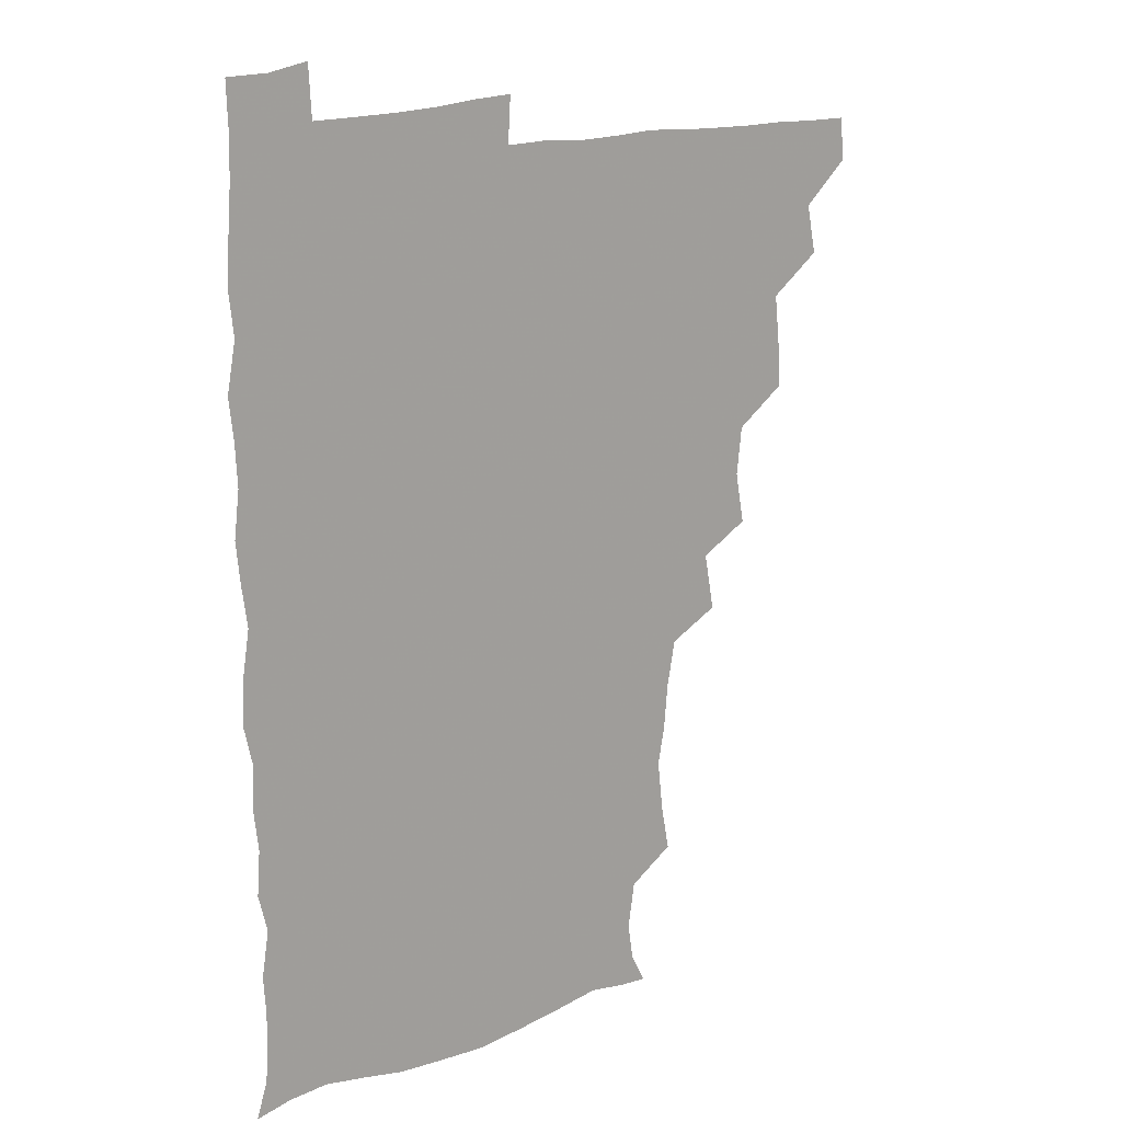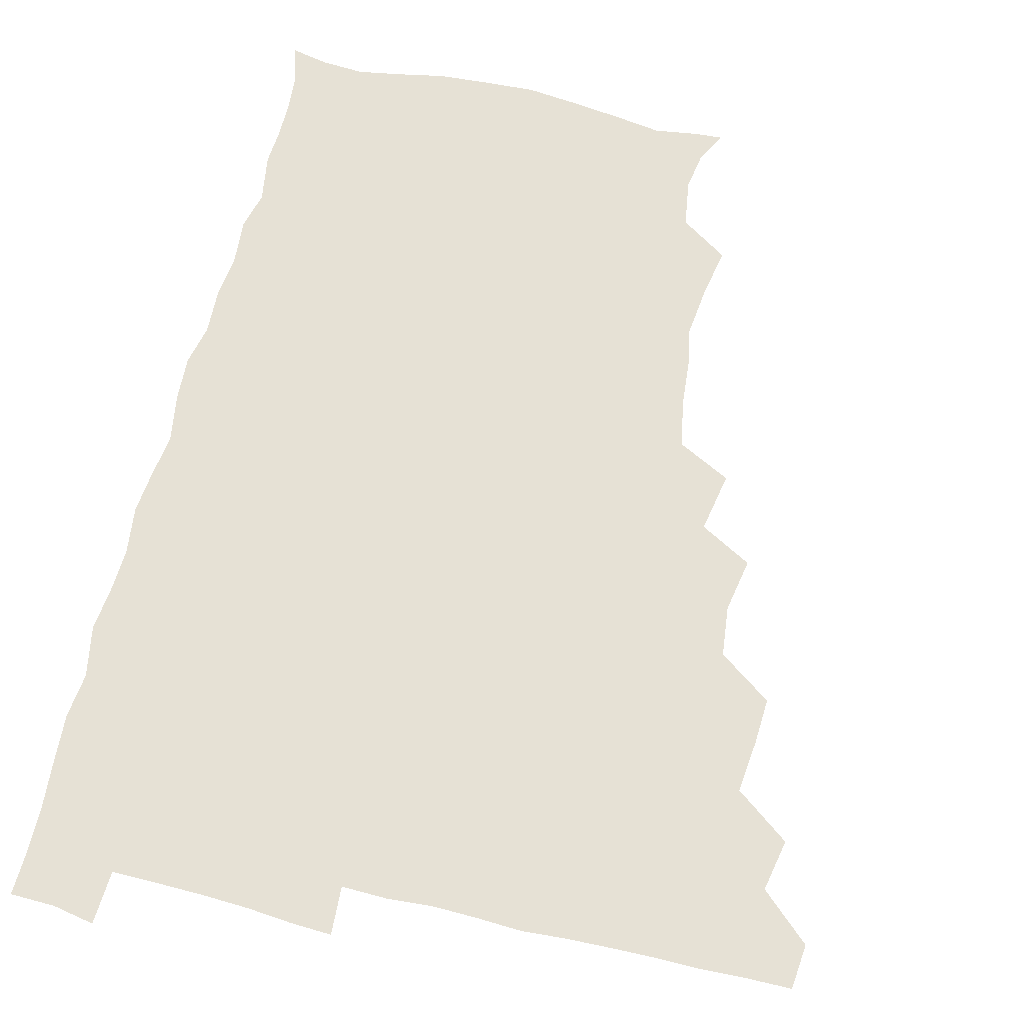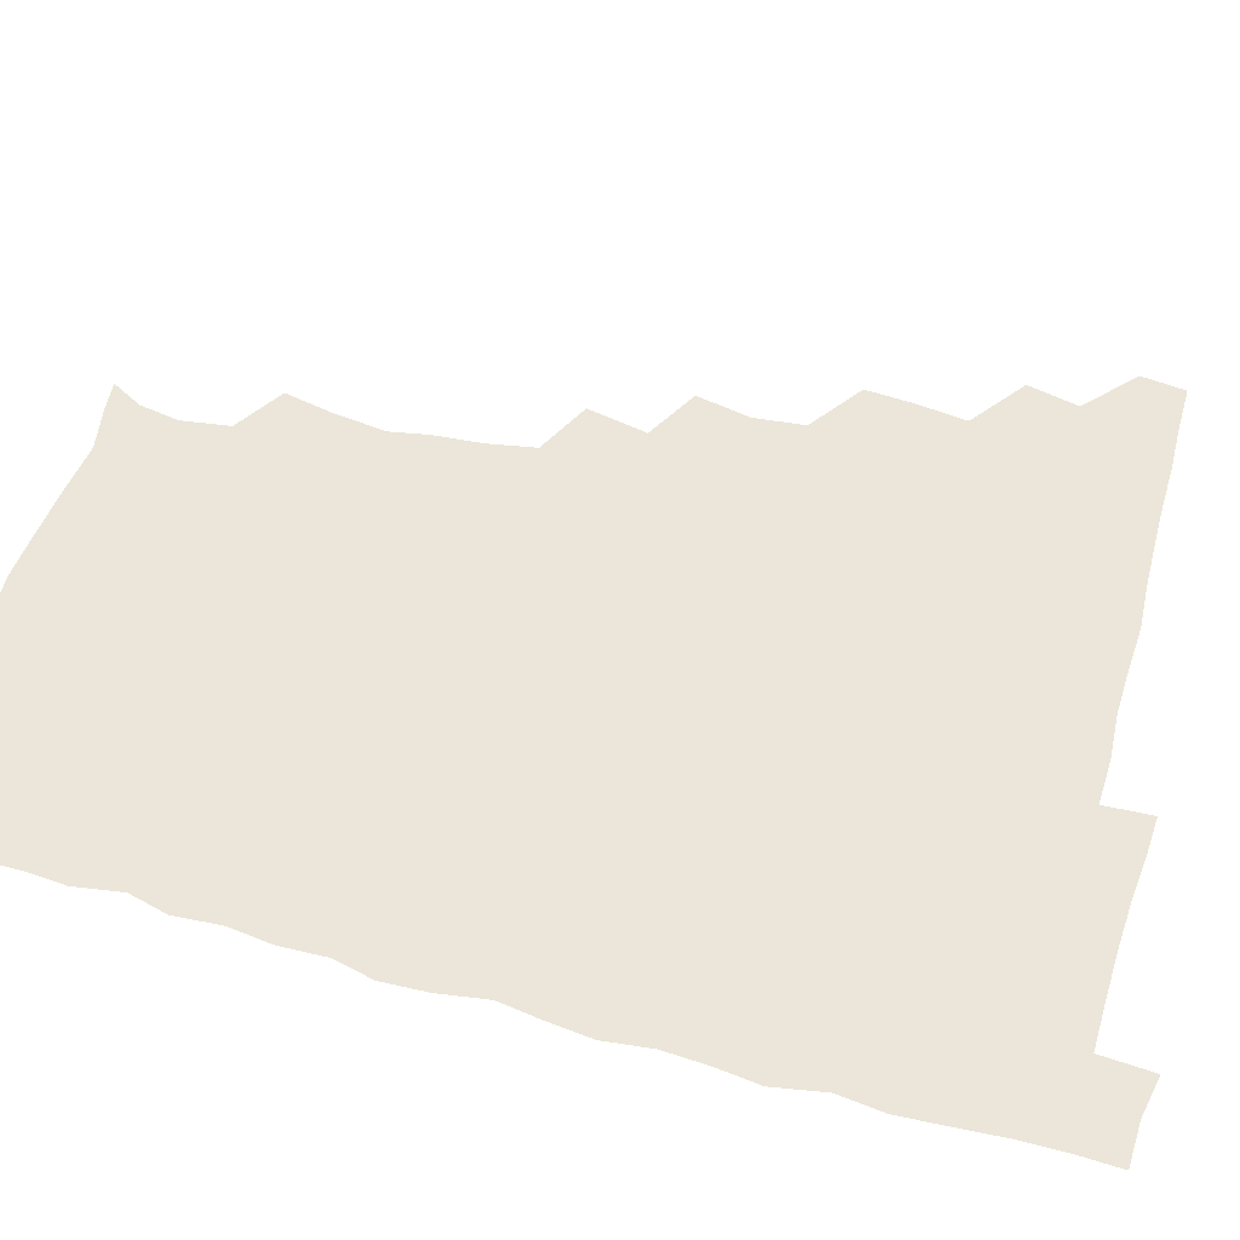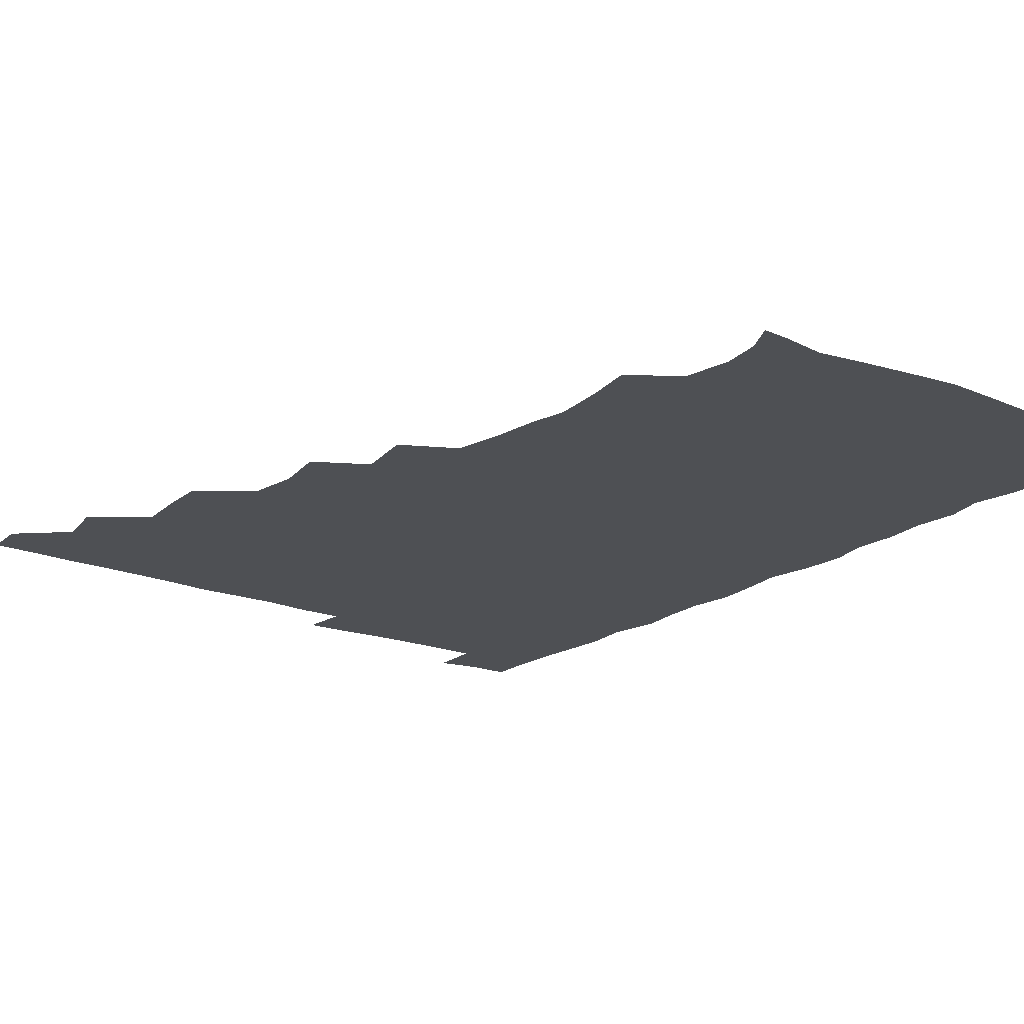
<metadata>
{"format":"obj","ext":"obj","renderer":"f3d","projection":"perspective","resolution":1024,"background":"white","views":[{"elev":17.0,"azim":142.4,"up":"+Y"},{"elev":64.2,"azim":-166.2,"up":"+Z"},{"elev":57.6,"azim":106.1,"up":"+Z"},{"elev":-19.0,"azim":-37.2,"up":"+Z"}]}
</metadata>
<code>
v 464.7 494.9 0
v 466.2 510.2 0
v 477.7 462.2 0
v 481.2 479.8 0
v 481.7 495.4 0
v 481.9 510.3 0
v 493.3 414.6 0
v 494.1 430 0
v 496.1 448.3 0
v 496.8 465.2 0
v 497.8 480.6 0
v 496.9 495.7 0
v 496.3 510.8 0
v 509.9 365.7 0
v 513.2 384.2 0
v 511.3 401.5 0
v 513.4 420.9 0
v 512.6 436.2 0
v 513.3 451.9 0
v 514.1 467.1 0
v 512.8 481.1 0
v 512.3 495.5 0
v 511.4 510.7 0
v 523.8 335 0
v 527.6 355.6 0
v 527.9 373.7 0
v 528.2 390.4 0
v 527.9 406.4 0
v 527 420.6 0
v 526.5 435.3 0
v 527.6 451.6 0
v 527.8 466.6 0
v 527.3 481.1 0
v 526.8 495.8 0
v 526.2 511 0
v 543.8 244.5 0
v 546.8 260.6 0
v 548.9 279.3 0
v 546.4 292.6 0
v 545 308.9 0
v 542 325.5 0
v 542.3 343.9 0
v 542.7 360.3 0
v 542.5 375.9 0
v 542.9 392.4 0
v 542.1 406.4 0
v 541.8 421.4 0
v 542.8 437.4 0
v 542.3 451.7 0
v 542.8 466.5 0
v 541.8 481.3 0
v 541.6 496 0
v 541 511.5 0
v 555 193.1 0
v 560.4 203.5 0
v 562.5 216.9 0
v 560.1 233.5 0
v 560.1 251.8 0
v 560.5 267.9 0
v 560.2 283.2 0
v 560 299.7 0
v 558.1 314.1 0
v 557.9 330.9 0
v 556.9 345.4 0
v 557.6 362.5 0
v 557.7 377.9 0
v 556.4 391.3 0
v 557.4 407.7 0
v 557.6 422.9 0
v 557.2 437.3 0
v 557.7 452.4 0
v 556.9 466.6 0
v 557.3 481 0
v 556.6 495.7 0
v 555.4 512.4 0
v 564.8 193.7 0
v 569.9 204.4 0
v 575 225.1 0
v 574.6 241.4 0
v 574.7 257.2 0
v 573.3 269.9 0
v 573.4 286 0
v 573.9 304.1 0
v 573.8 318.1 0
v 572.6 332.6 0
v 572.7 348.2 0
v 571.9 362.4 0
v 572.6 379.3 0
v 572.6 393.6 0
v 571.6 407.1 0
v 572.3 423.5 0
v 572.3 437.8 0
v 572.1 452.1 0
v 571.7 466.4 0
v 572 480.8 0
v 571.3 496 0
v 570.4 511.7 0
v 579.3 195.8 0
v 586.6 213.1 0
v 588.1 227.1 0
v 588.2 242.8 0
v 588.2 259.1 0
v 587.8 273.5 0
v 588.3 288.2 0
v 587.3 302.3 0
v 587.7 320.9 0
v 586.9 332.3 0
v 587.2 348.7 0
v 586.9 363.2 0
v 586.7 377.7 0
v 587 393.9 0
v 586.6 407.6 0
v 586.6 422.4 0
v 586.8 437.5 0
v 586.6 451.8 0
v 586.7 466.4 0
v 586.6 481.1 0
v 586.1 496.2 0
v 585.7 511.3 0
v 594.8 193.3 0
v 600.8 212.5 0
v 602.5 229.3 0
v 602.5 244 0
v 602.3 257.6 0
v 601.4 271 0
v 601.6 289.3 0
v 602.7 304.8 0
v 601.7 318.5 0
v 601.6 333.3 0
v 601.7 349.7 0
v 601.7 364.1 0
v 601.5 378.1 0
v 601.5 393.5 0
v 601.7 408.6 0
v 601.6 422.9 0
v 601.6 437.6 0
v 601.6 451.9 0
v 601.7 466.4 0
v 601.9 480.9 0
v 601.8 495.5 0
v 600.7 512.4 0
v 612.3 190.9 0
v 615.9 213.1 0
v 616.8 228.8 0
v 616.3 244.1 0
v 616.8 260.6 0
v 616.8 275.7 0
v 616.5 287.4 0
v 616.2 306.4 0
v 616.2 318.8 0
v 616.4 334.8 0
v 616.1 349.1 0
v 616.1 363.2 0
v 616.2 379.3 0
v 616.1 394 0
v 616.2 408.6 0
v 616.3 422.9 0
v 616.1 437.1 0
v 616.3 451.8 0
v 616.9 466.8 0
v 616.9 480.8 0
v 616.7 495.4 0
v 616.2 512 0
v 615.2 528.4 0
v 630.2 188.8 0
v 630.6 211.9 0
v 630.7 231.5 0
v 631.1 244.6 0
v 631.3 260.9 0
v 630.9 273.9 0
v 631.3 289.9 0
v 630.7 304.4 0
v 630.5 319.4 0
v 630.6 335.4 0
v 630.8 348.3 0
v 630.6 364 0
v 630.6 379 0
v 630.6 393.7 0
v 630.6 408.3 0
v 630.9 424.5 0
v 631 437.8 0
v 631.1 452 0
v 631.3 466.8 0
v 631.4 481 0
v 631.4 495.5 0
v 630.8 511.3 0
v 628.8 527.8 0
v 647.8 189.7 0
v 645.8 213.5 0
v 646.1 228.1 0
v 645.3 243.5 0
v 645.1 260.6 0
v 645.1 274.6 0
v 645.3 290.6 0
v 645 305.7 0
v 645.4 318.4 0
v 644.9 334.3 0
v 645 349.7 0
v 645.1 363.8 0
v 645.1 378.9 0
v 645.1 393.6 0
v 644.9 409.7 0
v 645.3 423.5 0
v 645.5 437.6 0
v 645.7 452.2 0
v 645.7 467.1 0
v 645.9 481.2 0
v 646.1 495.6 0
v 646.8 509.2 0
v 644 526.3 0
v 665.3 190.7 0
v 661.3 211.5 0
v 659.9 229.9 0
v 660 243.1 0
v 658.8 260.8 0
v 659.7 273.5 0
v 658.8 291.2 0
v 659.1 305.3 0
v 659.5 319 0
v 659.2 334.5 0
v 659 349.7 0
v 659.9 363 0
v 659.6 378.5 0
v 660.2 392.1 0
v 659.3 409 0
v 659.6 423.2 0
v 660.3 437 0
v 660.1 452.5 0
v 660 467.2 0
v 660.5 481.4 0
v 660.7 495.8 0
v 660.7 510.1 0
v 659.7 525.6 0
v 681.7 193.9 0
v 676.5 212 0
v 674.5 228.8 0
v 674.1 244 0
v 673.7 258.6 0
v 673.5 274.1 0
v 672.8 290.2 0
v 672.7 305.1 0
v 673.8 318.6 0
v 673.2 334.4 0
v 674.2 347.9 0
v 674.1 362.8 0
v 673.4 379 0
v 674.2 392.7 0
v 673.1 409.4 0
v 673.9 423.1 0
v 674.2 437.8 0
v 674.9 451.9 0
v 674.6 467 0
v 674.6 482 0
v 675.3 496.1 0
v 675.4 510.7 0
v 675.6 525.3 0
v 696.6 196.4 0
v 692.1 210.9 0
v 689.4 226.9 0
v 687.8 243.5 0
v 687.2 258.6 0
v 687.4 273 0
v 687 288.7 0
v 688.2 301.9 0
v 686.8 319.3 0
v 688 332.8 0
v 687.5 348.5 0
v 688.1 362.3 0
v 687.3 378.2 0
v 688.3 392.4 0
v 688.2 407.6 0
v 688.3 422.4 0
v 688.1 437.6 0
v 689.3 451.6 0
v 688.3 467.7 0
v 689.1 481.7 0
v 689.4 496.1 0
v 690.3 510.6 0
v 690.8 525.2 0
v 691.8 543.4 0
v 711.2 195.3 0
v 706.6 209.1 0
v 704.6 223.6 0
v 703.7 238.3 0
v 701.5 255.3 0
v 701.8 269.4 0
v 701.8 285.2 0
v 701.4 300.6 0
v 702.2 315.2 0
v 702.9 329.7 0
v 704.2 344.2 0
v 702.4 360.4 0
v 702.6 374.9 0
v 704.2 389.2 0
v 703.4 405.1 0
v 704.4 419.3 0
v 702.6 436.1 0
v 704.7 449.8 0
v 702.7 466.5 0
v 703 481.3 0
v 704.2 495.5 0
v 704.9 510.4 0
v 704.6 524.9 0
v 705.8 540.7 0
v 724.1 192.5 0
v 720.1 205.4 0
v 719.2 217.9 0
v 719.1 230.8 0
v 720 244 0
v 717.4 260.6 0
v 720.6 273.9 0
v 719.5 290.1 0
v 721.2 304.9 0
v 720.6 320.8 0
v 723.6 334.7 0
v 722.9 350 0
v 720.3 367.2 0
v 722.3 382 0
v 723.8 396.9 0
v 721.8 413.3 0
v 722.6 429 0
v 724.2 443.4 0
v 721 461.1 0
v 722.7 476.6 0
v 721.8 492.8 0
v 720.5 509.7 0
v 720.3 525.3 0
v 720.7 540.3 0
f 4 5 1
f 1 5 2
f 5 6 2
f 9 10 3
f 3 10 4
f 10 11 4
f 4 11 5
f 11 12 5
f 5 12 6
f 12 13 6
f 16 17 7
f 7 17 8
f 17 18 8
f 8 18 9
f 18 19 9
f 9 19 10
f 19 20 10
f 10 20 11
f 20 21 11
f 11 21 12
f 21 22 12
f 12 22 13
f 22 23 13
f 25 26 14
f 14 26 15
f 26 27 15
f 15 27 16
f 27 28 16
f 16 28 17
f 28 29 17
f 17 29 18
f 29 30 18
f 18 30 19
f 30 31 19
f 19 31 20
f 31 32 20
f 20 32 21
f 32 33 21
f 21 33 22
f 33 34 22
f 22 34 23
f 34 35 23
f 41 42 24
f 24 42 25
f 42 43 25
f 25 43 26
f 43 44 26
f 26 44 27
f 44 45 27
f 27 45 28
f 45 46 28
f 28 46 29
f 46 47 29
f 29 47 30
f 47 48 30
f 30 48 31
f 48 49 31
f 31 49 32
f 49 50 32
f 32 50 33
f 50 51 33
f 33 51 34
f 51 52 34
f 34 52 35
f 52 53 35
f 57 58 36
f 36 58 37
f 58 59 37
f 37 59 38
f 59 60 38
f 38 60 39
f 60 61 39
f 39 61 40
f 61 62 40
f 40 62 41
f 62 63 41
f 41 63 42
f 63 64 42
f 42 64 43
f 64 65 43
f 43 65 44
f 65 66 44
f 44 66 45
f 66 67 45
f 45 67 46
f 67 68 46
f 46 68 47
f 68 69 47
f 47 69 48
f 69 70 48
f 48 70 49
f 70 71 49
f 49 71 50
f 71 72 50
f 50 72 51
f 72 73 51
f 51 73 52
f 73 74 52
f 52 74 53
f 74 75 53
f 54 76 55
f 76 77 55
f 55 77 56
f 77 78 56
f 56 78 57
f 78 79 57
f 57 79 58
f 79 80 58
f 58 80 59
f 80 81 59
f 59 81 60
f 81 82 60
f 60 82 61
f 82 83 61
f 61 83 62
f 83 84 62
f 62 84 63
f 84 85 63
f 63 85 64
f 85 86 64
f 64 86 65
f 86 87 65
f 65 87 66
f 87 88 66
f 66 88 67
f 88 89 67
f 67 89 68
f 89 90 68
f 68 90 69
f 90 91 69
f 69 91 70
f 91 92 70
f 70 92 71
f 92 93 71
f 71 93 72
f 93 94 72
f 72 94 73
f 94 95 73
f 73 95 74
f 95 96 74
f 74 96 75
f 96 97 75
f 76 98 77
f 98 99 77
f 77 99 78
f 99 100 78
f 78 100 79
f 100 101 79
f 79 101 80
f 101 102 80
f 80 102 81
f 102 103 81
f 81 103 82
f 103 104 82
f 82 104 83
f 104 105 83
f 83 105 84
f 105 106 84
f 84 106 85
f 106 107 85
f 85 107 86
f 107 108 86
f 86 108 87
f 108 109 87
f 87 109 88
f 109 110 88
f 88 110 89
f 110 111 89
f 89 111 90
f 111 112 90
f 90 112 91
f 112 113 91
f 91 113 92
f 113 114 92
f 92 114 93
f 114 115 93
f 93 115 94
f 115 116 94
f 94 116 95
f 116 117 95
f 95 117 96
f 117 118 96
f 96 118 97
f 118 119 97
f 98 120 99
f 120 121 99
f 99 121 100
f 121 122 100
f 100 122 101
f 122 123 101
f 101 123 102
f 123 124 102
f 102 124 103
f 124 125 103
f 103 125 104
f 125 126 104
f 104 126 105
f 126 127 105
f 105 127 106
f 127 128 106
f 106 128 107
f 128 129 107
f 107 129 108
f 129 130 108
f 108 130 109
f 130 131 109
f 109 131 110
f 131 132 110
f 110 132 111
f 132 133 111
f 111 133 112
f 133 134 112
f 112 134 113
f 134 135 113
f 113 135 114
f 135 136 114
f 114 136 115
f 136 137 115
f 115 137 116
f 137 138 116
f 116 138 117
f 138 139 117
f 117 139 118
f 139 140 118
f 118 140 119
f 140 141 119
f 120 142 121
f 142 143 121
f 121 143 122
f 143 144 122
f 122 144 123
f 144 145 123
f 123 145 124
f 145 146 124
f 124 146 125
f 146 147 125
f 125 147 126
f 147 148 126
f 126 148 127
f 148 149 127
f 127 149 128
f 149 150 128
f 128 150 129
f 150 151 129
f 129 151 130
f 151 152 130
f 130 152 131
f 152 153 131
f 131 153 132
f 153 154 132
f 132 154 133
f 154 155 133
f 133 155 134
f 155 156 134
f 134 156 135
f 156 157 135
f 135 157 136
f 157 158 136
f 136 158 137
f 158 159 137
f 137 159 138
f 159 160 138
f 138 160 139
f 160 161 139
f 139 161 140
f 161 162 140
f 140 162 141
f 162 163 141
f 142 165 143
f 165 166 143
f 143 166 144
f 166 167 144
f 144 167 145
f 167 168 145
f 145 168 146
f 168 169 146
f 146 169 147
f 169 170 147
f 147 170 148
f 170 171 148
f 148 171 149
f 171 172 149
f 149 172 150
f 172 173 150
f 150 173 151
f 173 174 151
f 151 174 152
f 174 175 152
f 152 175 153
f 175 176 153
f 153 176 154
f 176 177 154
f 154 177 155
f 177 178 155
f 155 178 156
f 178 179 156
f 156 179 157
f 179 180 157
f 157 180 158
f 180 181 158
f 158 181 159
f 181 182 159
f 159 182 160
f 182 183 160
f 160 183 161
f 183 184 161
f 161 184 162
f 184 185 162
f 162 185 163
f 185 186 163
f 163 186 164
f 186 187 164
f 165 188 166
f 188 189 166
f 166 189 167
f 189 190 167
f 167 190 168
f 190 191 168
f 168 191 169
f 191 192 169
f 169 192 170
f 192 193 170
f 170 193 171
f 193 194 171
f 171 194 172
f 194 195 172
f 172 195 173
f 195 196 173
f 173 196 174
f 196 197 174
f 174 197 175
f 197 198 175
f 175 198 176
f 198 199 176
f 176 199 177
f 199 200 177
f 177 200 178
f 200 201 178
f 178 201 179
f 201 202 179
f 179 202 180
f 202 203 180
f 180 203 181
f 203 204 181
f 181 204 182
f 204 205 182
f 182 205 183
f 205 206 183
f 183 206 184
f 206 207 184
f 184 207 185
f 207 208 185
f 185 208 186
f 208 209 186
f 186 209 187
f 209 210 187
f 188 211 189
f 211 212 189
f 189 212 190
f 212 213 190
f 190 213 191
f 213 214 191
f 191 214 192
f 214 215 192
f 192 215 193
f 215 216 193
f 193 216 194
f 216 217 194
f 194 217 195
f 217 218 195
f 195 218 196
f 218 219 196
f 196 219 197
f 219 220 197
f 197 220 198
f 220 221 198
f 198 221 199
f 221 222 199
f 199 222 200
f 222 223 200
f 200 223 201
f 223 224 201
f 201 224 202
f 224 225 202
f 202 225 203
f 225 226 203
f 203 226 204
f 226 227 204
f 204 227 205
f 227 228 205
f 205 228 206
f 228 229 206
f 206 229 207
f 229 230 207
f 207 230 208
f 230 231 208
f 208 231 209
f 231 232 209
f 209 232 210
f 232 233 210
f 211 234 212
f 234 235 212
f 212 235 213
f 235 236 213
f 213 236 214
f 236 237 214
f 214 237 215
f 237 238 215
f 215 238 216
f 238 239 216
f 216 239 217
f 239 240 217
f 217 240 218
f 240 241 218
f 218 241 219
f 241 242 219
f 219 242 220
f 242 243 220
f 220 243 221
f 243 244 221
f 221 244 222
f 244 245 222
f 222 245 223
f 245 246 223
f 223 246 224
f 246 247 224
f 224 247 225
f 247 248 225
f 225 248 226
f 248 249 226
f 226 249 227
f 249 250 227
f 227 250 228
f 250 251 228
f 228 251 229
f 251 252 229
f 229 252 230
f 252 253 230
f 230 253 231
f 253 254 231
f 231 254 232
f 254 255 232
f 232 255 233
f 255 256 233
f 234 257 235
f 257 258 235
f 235 258 236
f 258 259 236
f 236 259 237
f 259 260 237
f 237 260 238
f 260 261 238
f 238 261 239
f 261 262 239
f 239 262 240
f 262 263 240
f 240 263 241
f 263 264 241
f 241 264 242
f 264 265 242
f 242 265 243
f 265 266 243
f 243 266 244
f 266 267 244
f 244 267 245
f 267 268 245
f 245 268 246
f 268 269 246
f 246 269 247
f 269 270 247
f 247 270 248
f 270 271 248
f 248 271 249
f 271 272 249
f 249 272 250
f 272 273 250
f 250 273 251
f 273 274 251
f 251 274 252
f 274 275 252
f 252 275 253
f 275 276 253
f 253 276 254
f 276 277 254
f 254 277 255
f 277 278 255
f 255 278 256
f 278 279 256
f 257 281 258
f 281 282 258
f 258 282 259
f 282 283 259
f 259 283 260
f 283 284 260
f 260 284 261
f 284 285 261
f 261 285 262
f 285 286 262
f 262 286 263
f 286 287 263
f 263 287 264
f 287 288 264
f 264 288 265
f 288 289 265
f 265 289 266
f 289 290 266
f 266 290 267
f 290 291 267
f 267 291 268
f 291 292 268
f 268 292 269
f 292 293 269
f 269 293 270
f 293 294 270
f 270 294 271
f 294 295 271
f 271 295 272
f 295 296 272
f 272 296 273
f 296 297 273
f 273 297 274
f 297 298 274
f 274 298 275
f 298 299 275
f 275 299 276
f 299 300 276
f 276 300 277
f 300 301 277
f 277 301 278
f 301 302 278
f 278 302 279
f 302 303 279
f 279 303 280
f 303 304 280
f 281 305 282
f 305 306 282
f 282 306 283
f 306 307 283
f 283 307 284
f 307 308 284
f 284 308 285
f 308 309 285
f 285 309 286
f 309 310 286
f 286 310 287
f 310 311 287
f 287 311 288
f 311 312 288
f 288 312 289
f 312 313 289
f 289 313 290
f 313 314 290
f 290 314 291
f 314 315 291
f 291 315 292
f 315 316 292
f 292 316 293
f 316 317 293
f 293 317 294
f 317 318 294
f 294 318 295
f 318 319 295
f 295 319 296
f 319 320 296
f 296 320 297
f 320 321 297
f 297 321 298
f 321 322 298
f 298 322 299
f 322 323 299
f 299 323 300
f 323 324 300
f 300 324 301
f 324 325 301
f 301 325 302
f 325 326 302
f 302 326 303
f 326 327 303
f 303 327 304
f 327 328 304

</code>
